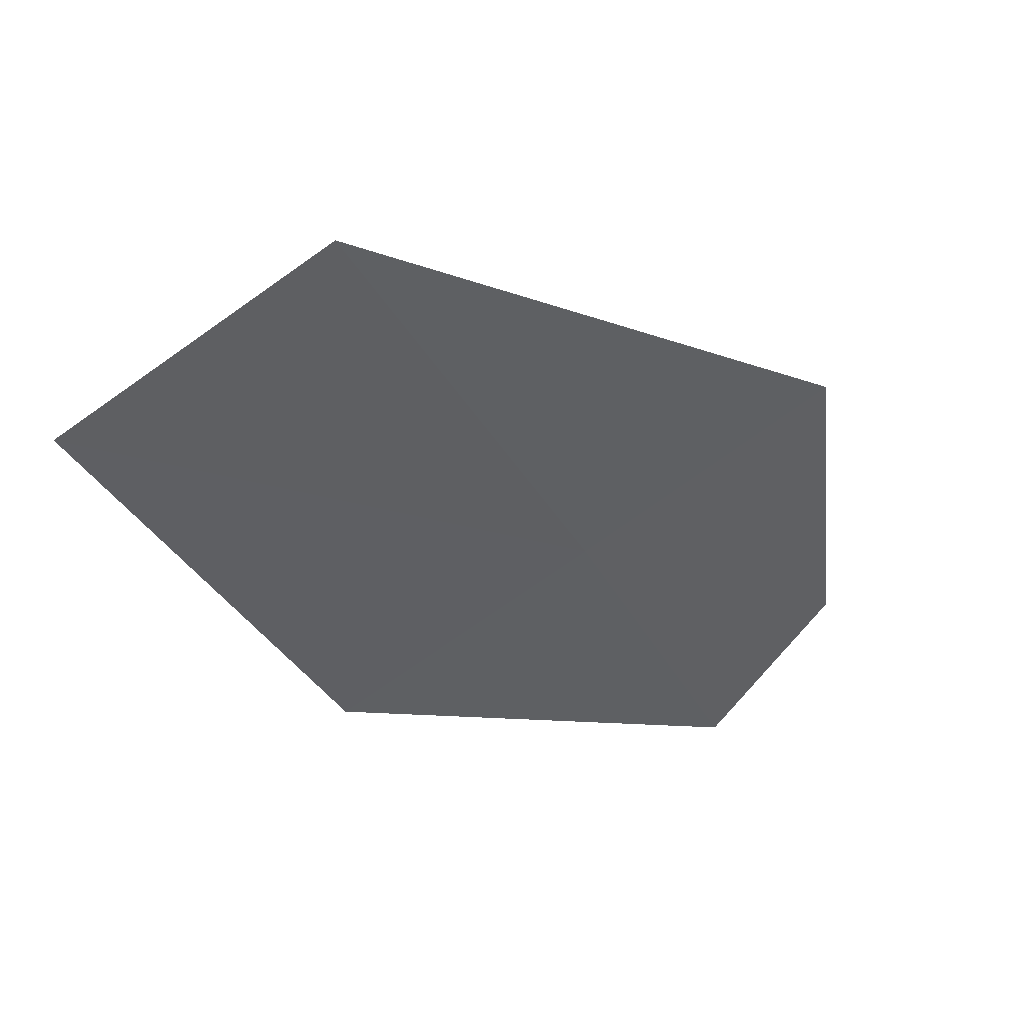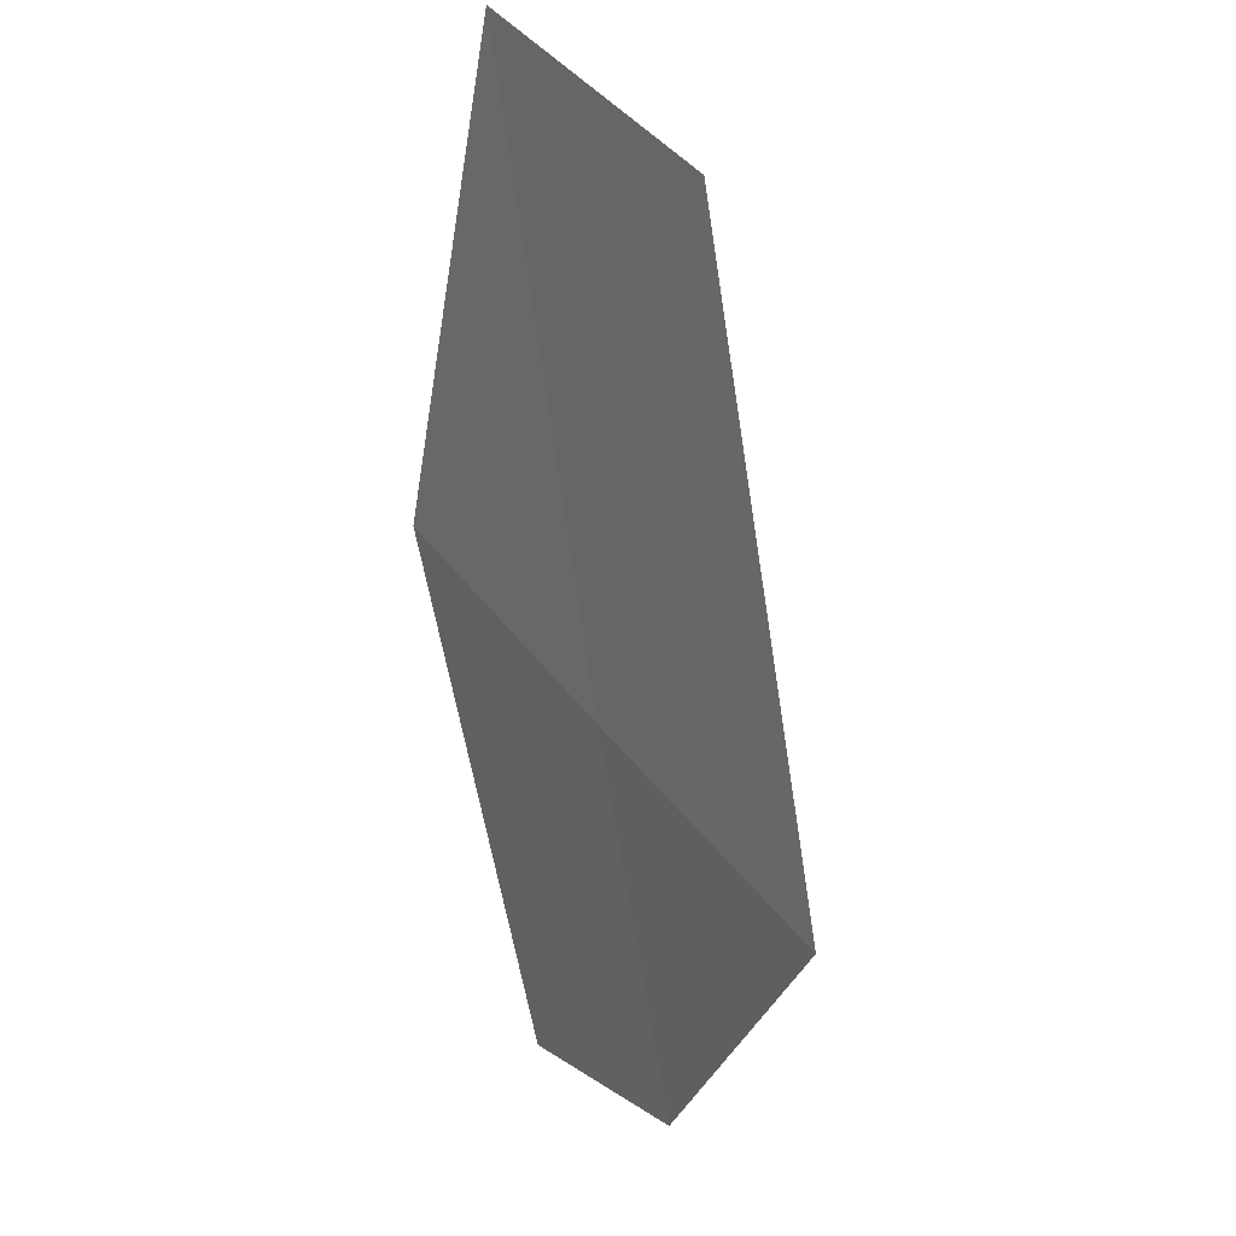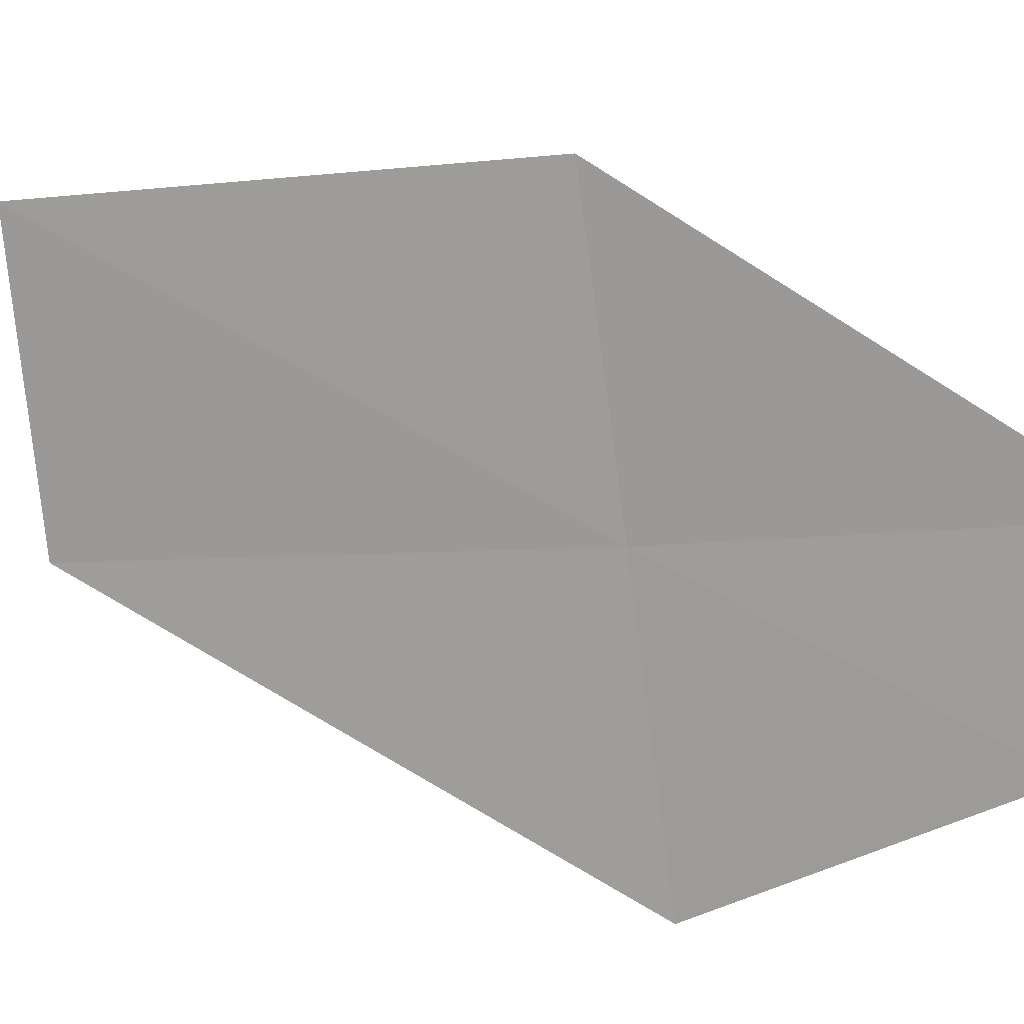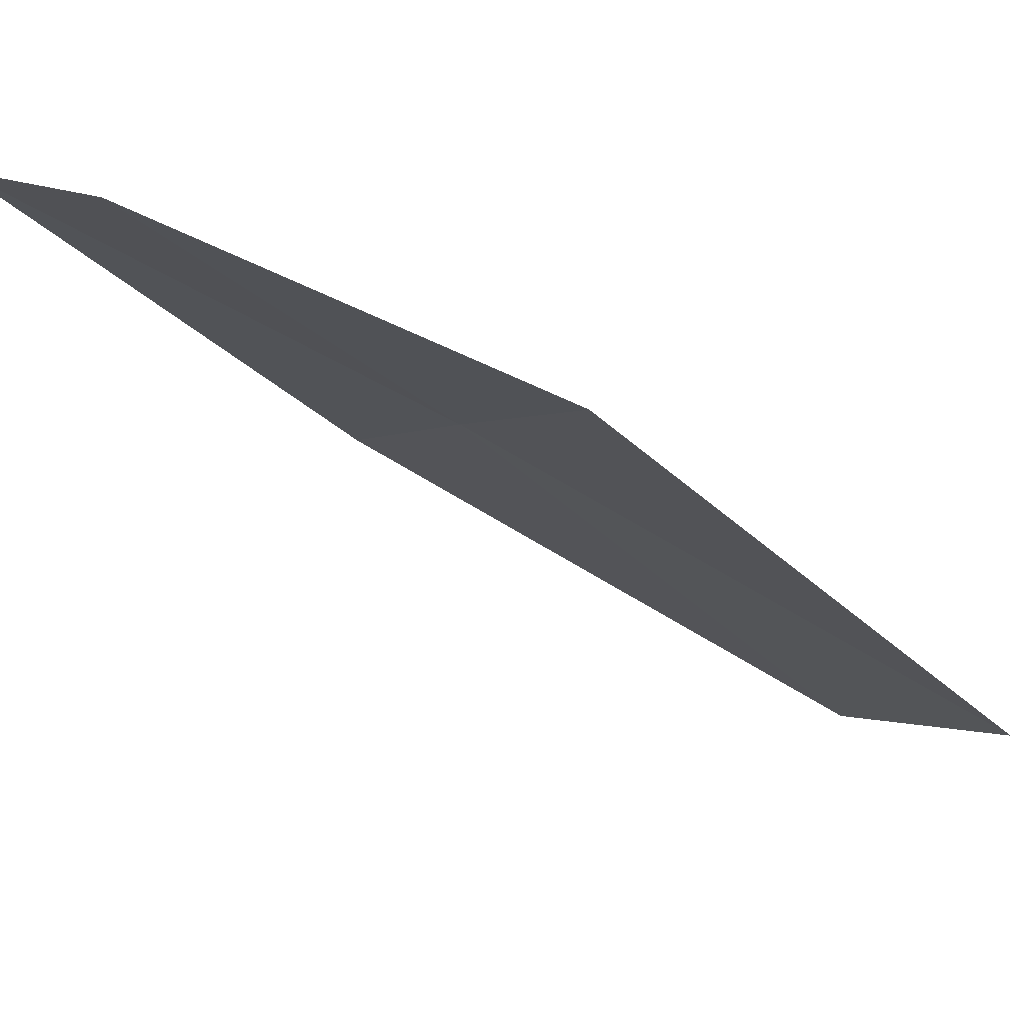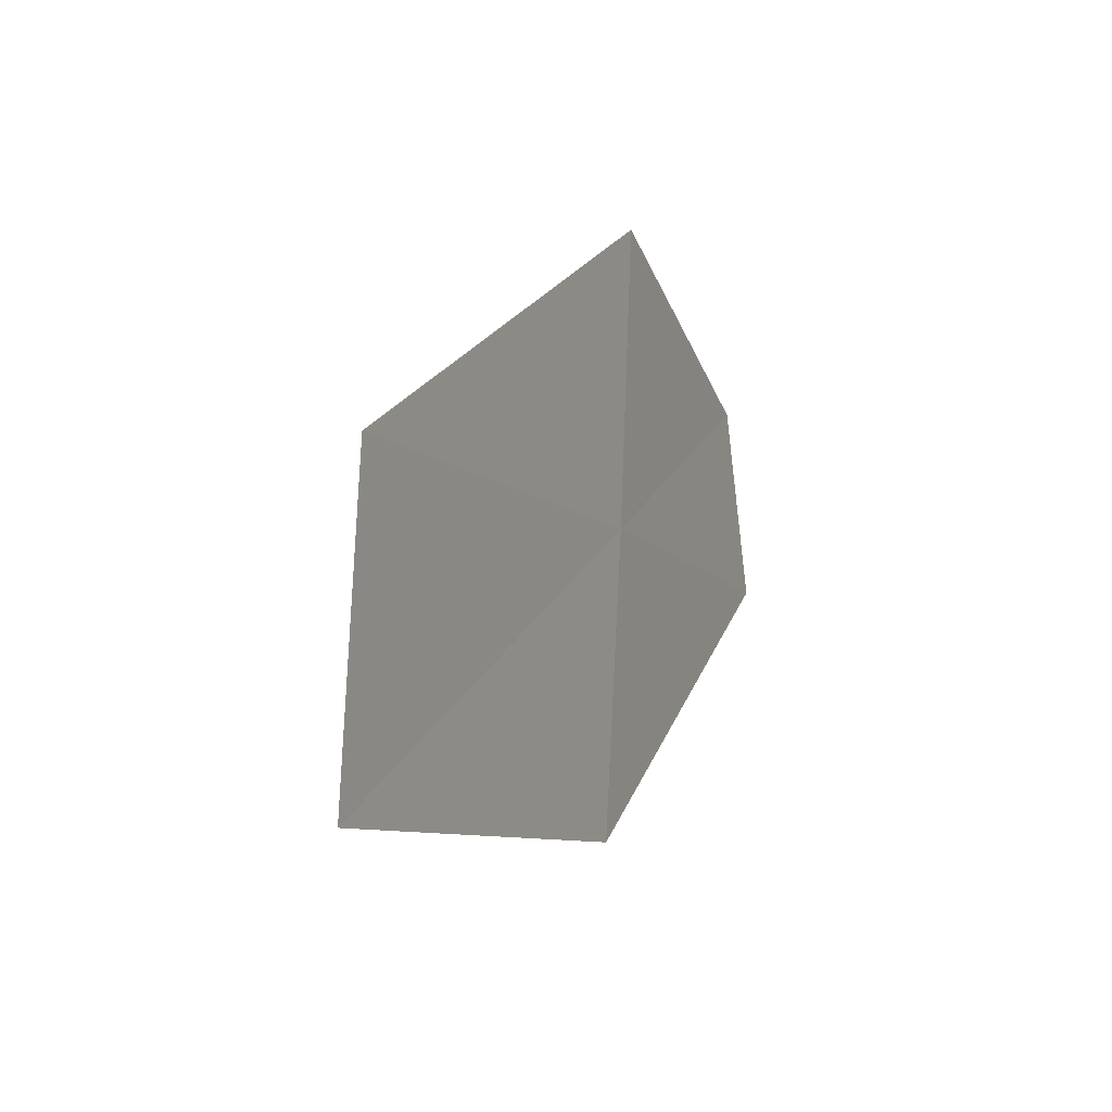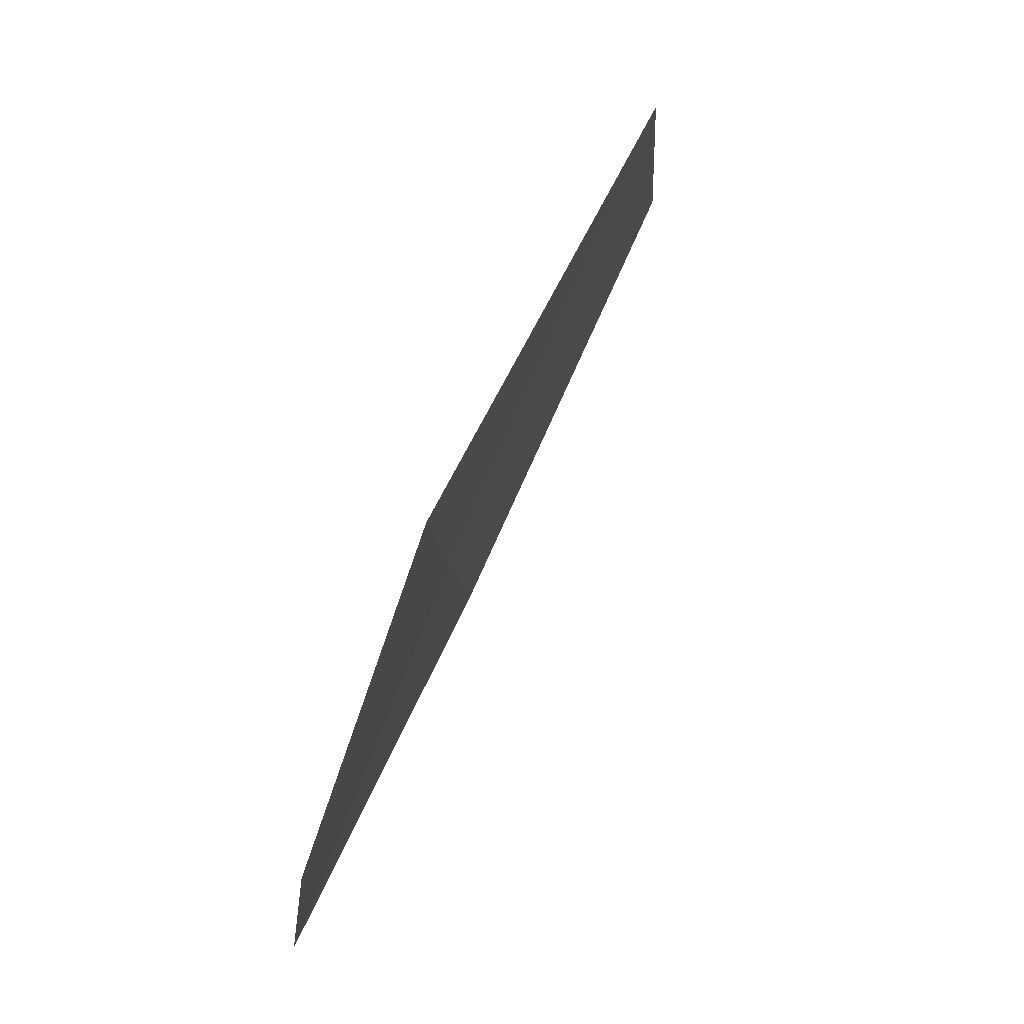
<metadata>
{"format":"obj","ext":"obj","renderer":"f3d","projection":"perspective","resolution":1024,"background":"white","views":[{"elev":66.7,"azim":35.9,"up":"+Y"},{"elev":63.8,"azim":120.5,"up":"+Y"},{"elev":-17.9,"azim":-38.0,"up":"+Z"},{"elev":-68.6,"azim":85.4,"up":"+Z"},{"elev":65.2,"azim":-20.6,"up":"+Y"},{"elev":7.4,"azim":159.4,"up":"+Y"}]}
</metadata>
<code>
v 21.54 15.34 14.41
v 22.11 14.13 14.29
v 21.16 15.06 15.28
v 22.23 14.52 13.76
v 21.91 15.6 13.53
v 20.35 16.53 15.44
v 20.73 16.84 14.57
f 1 6 3
f 1 7 6
f 1 5 7
f 1 3 2
f 1 2 4
f 1 4 5

</code>
